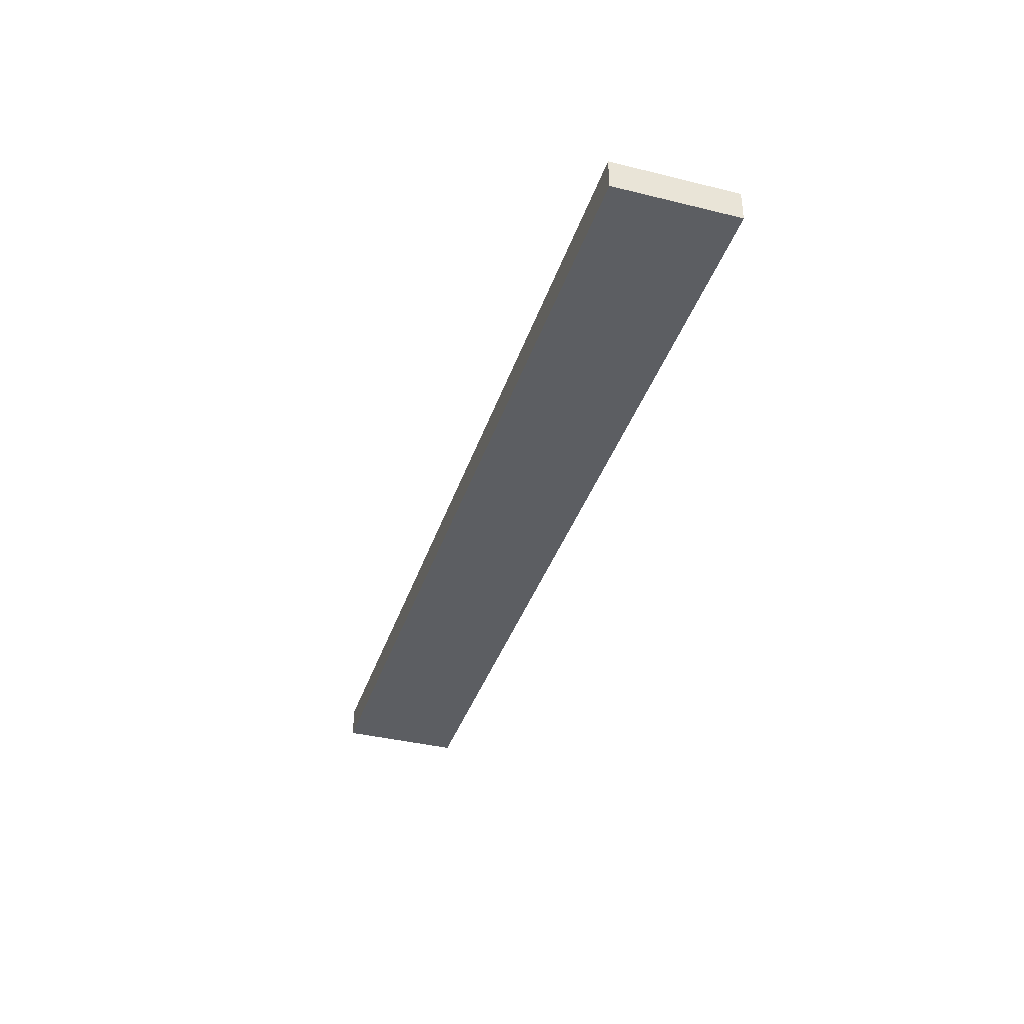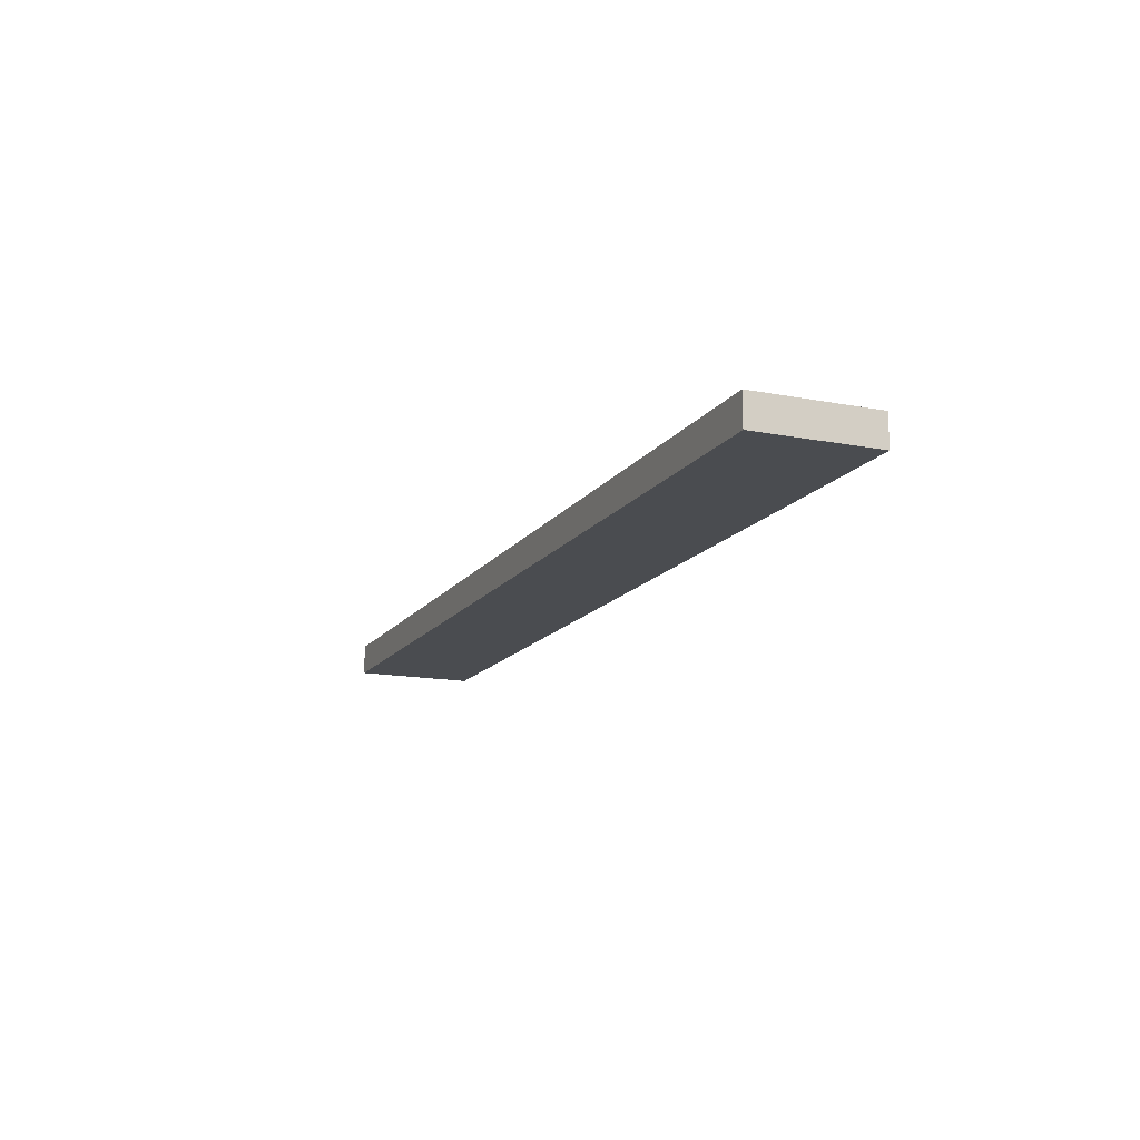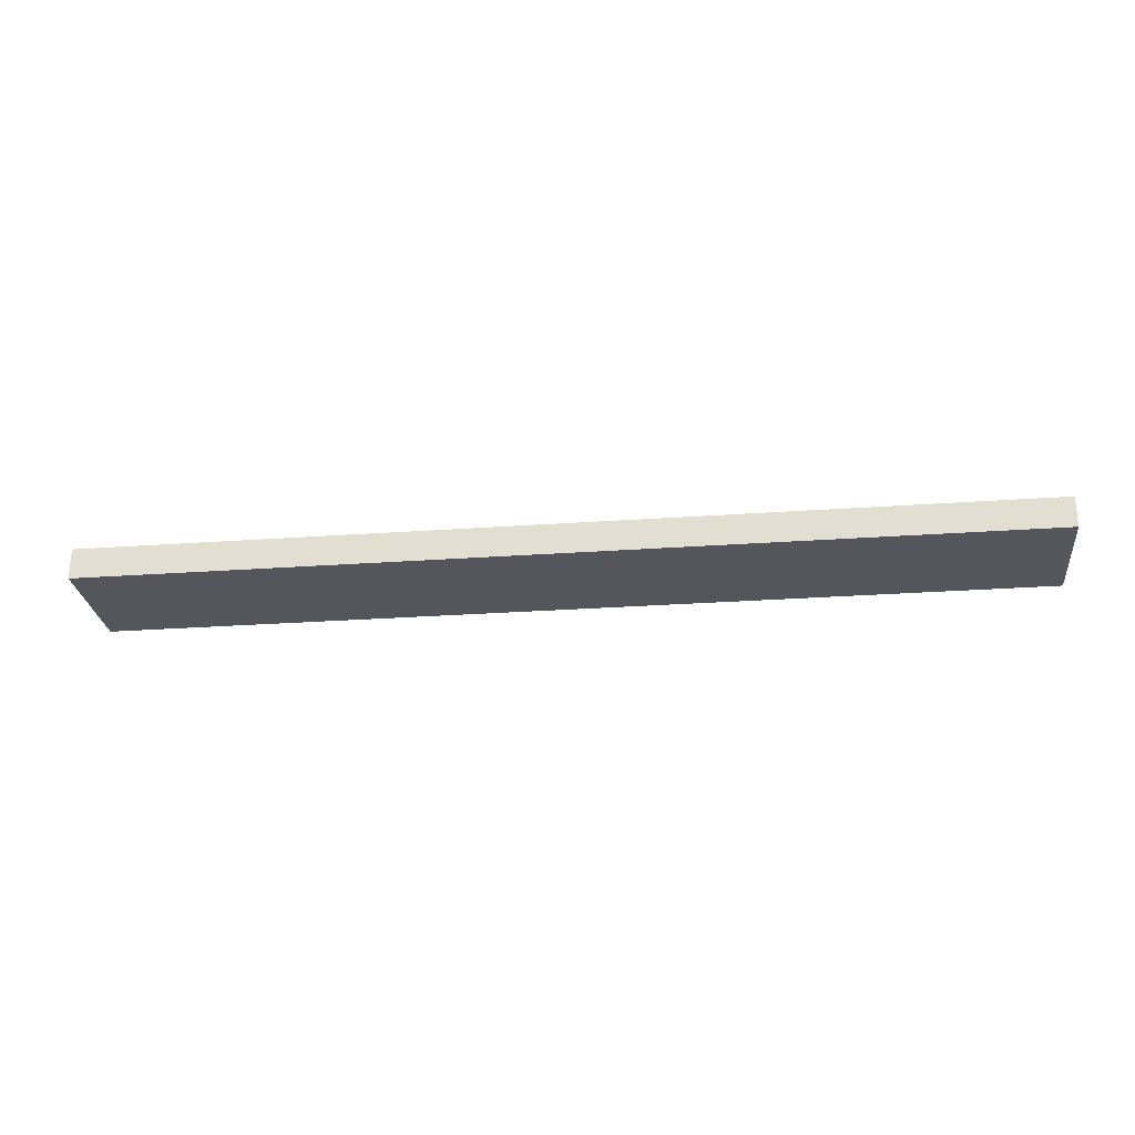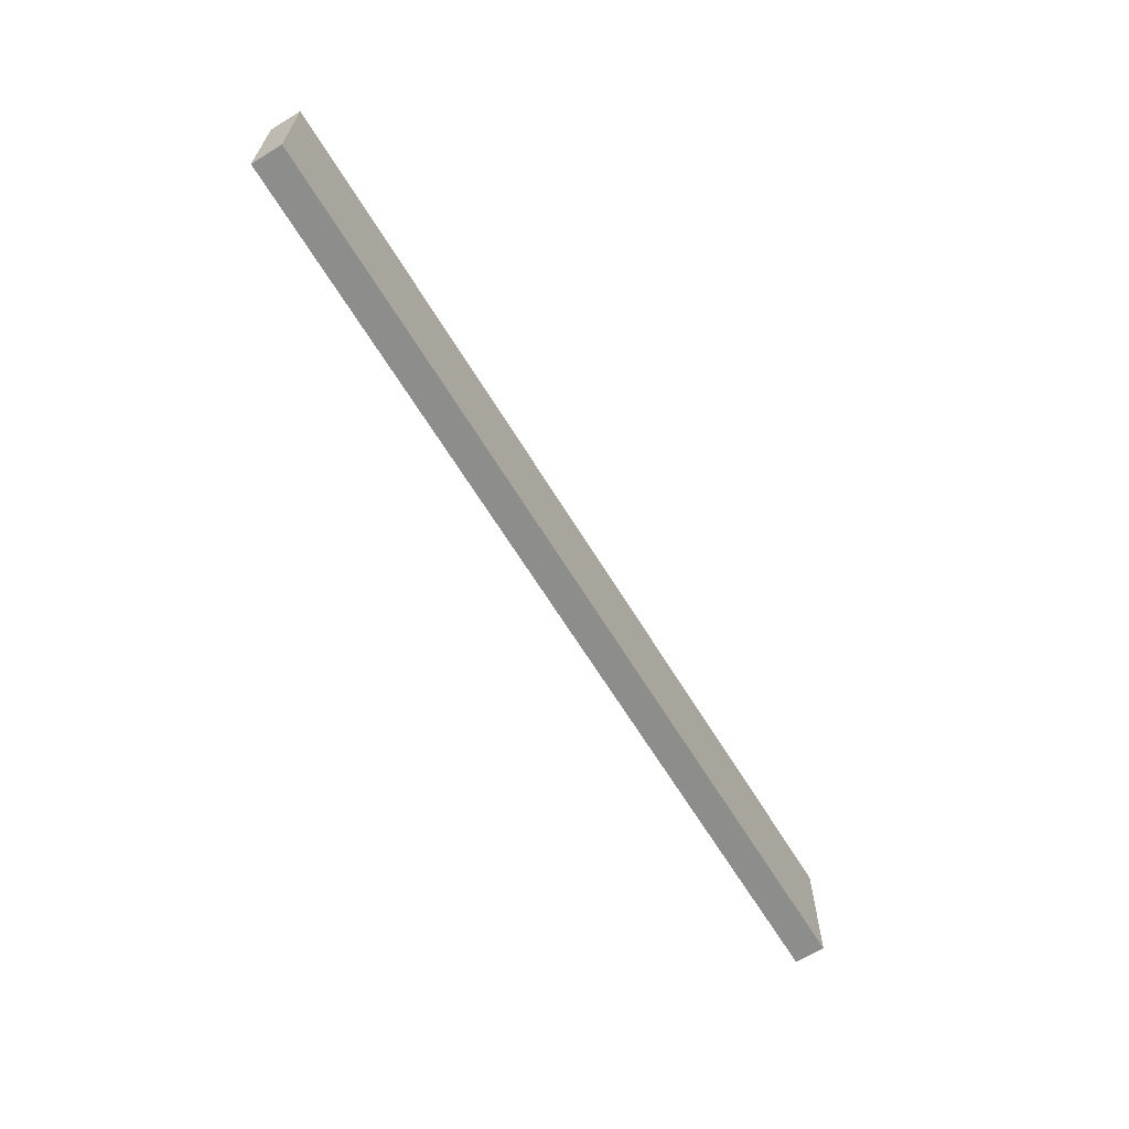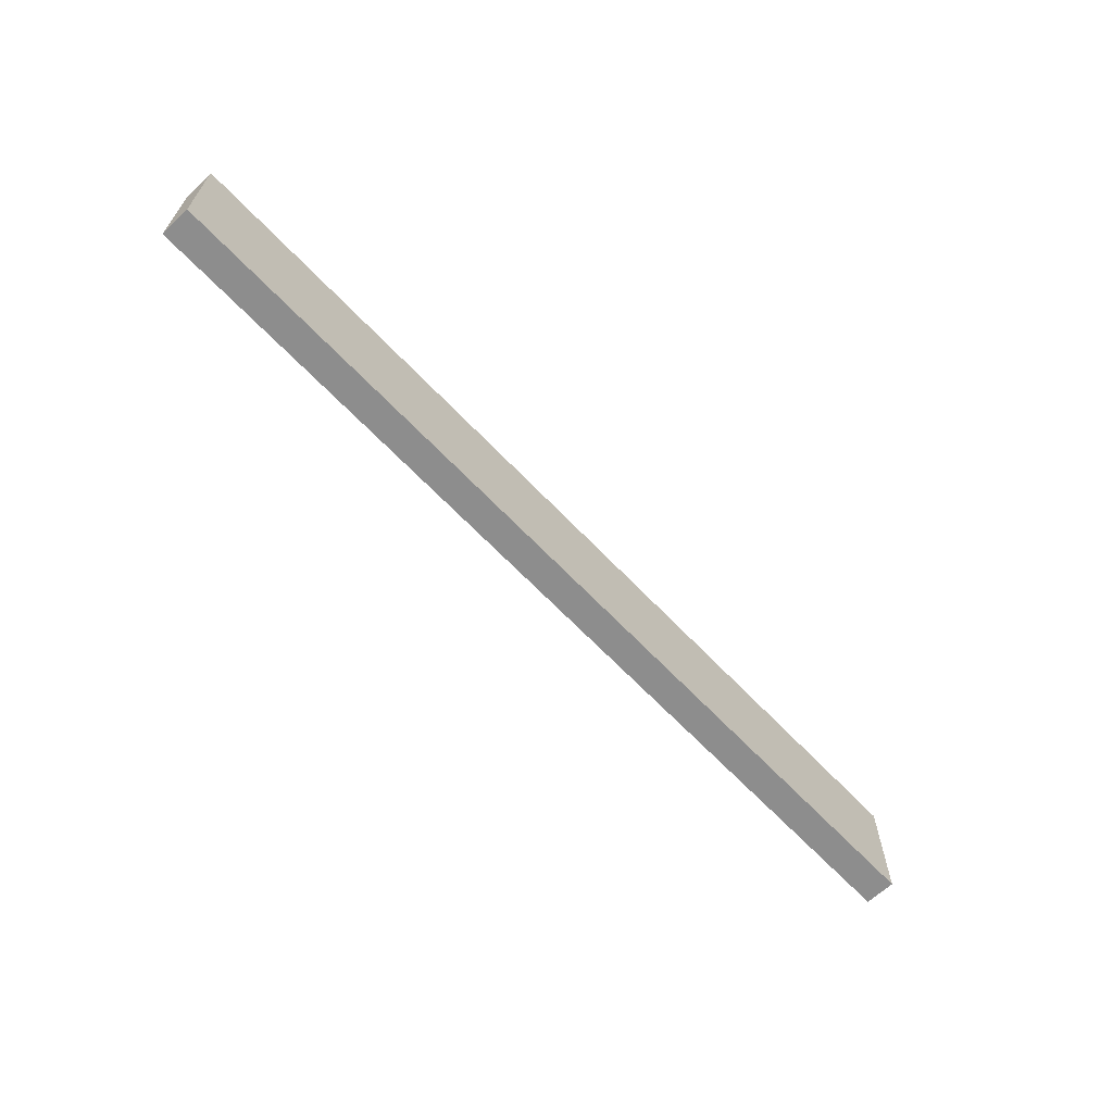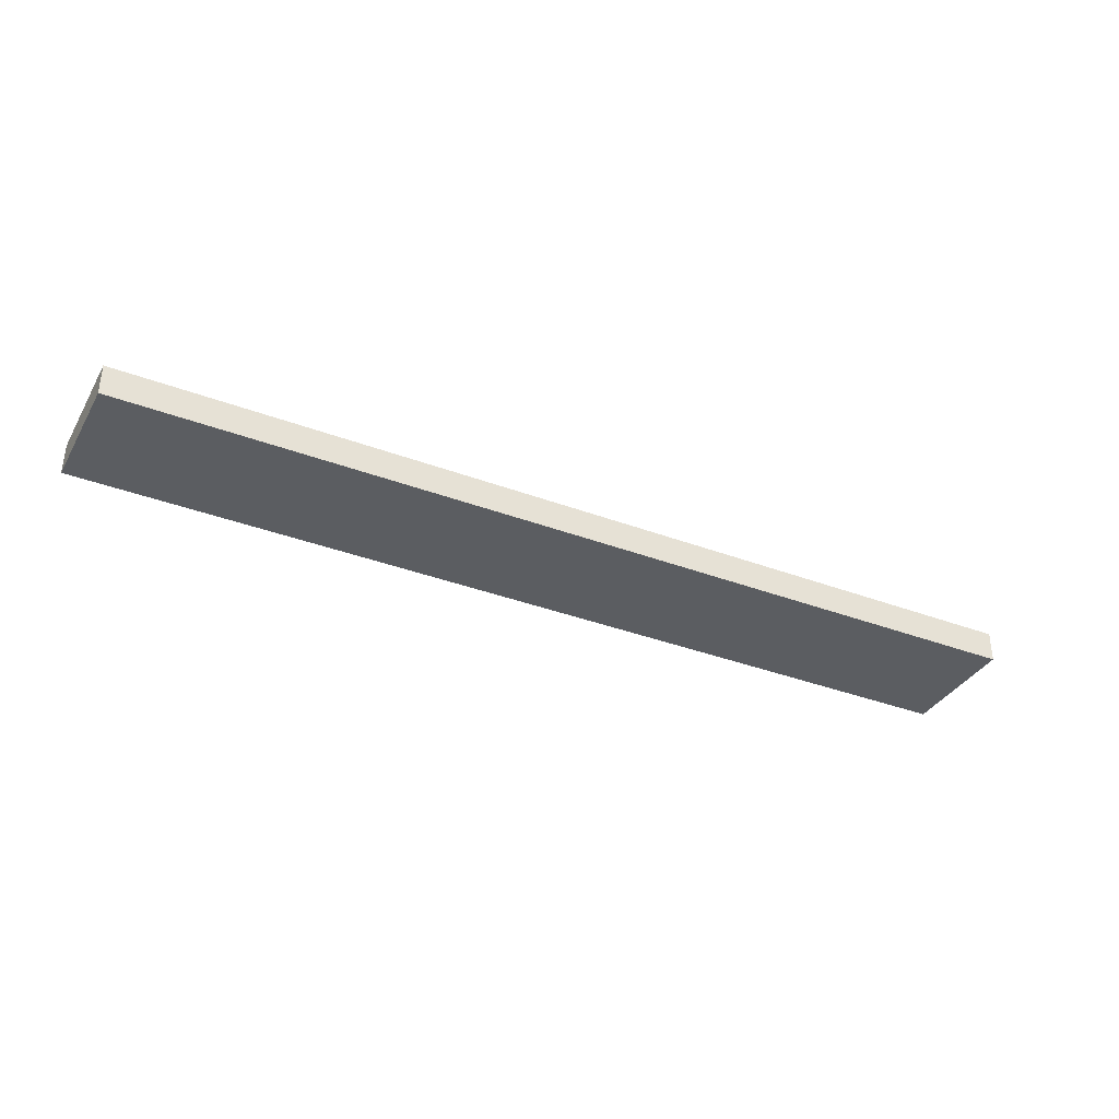
<metadata>
{"format":"obj","ext":"obj","renderer":"f3d","projection":"perspective","resolution":1024,"background":"white","views":[{"elev":-37.9,"azim":-107.4,"up":"+Y"},{"elev":-14.7,"azim":67.3,"up":"+Y"},{"elev":-26.3,"azim":6.5,"up":"+Y"},{"elev":-64.5,"azim":121.3,"up":"+Z"},{"elev":-64.6,"azim":-46.7,"up":"+Z"},{"elev":-35.6,"azim":153.4,"up":"+Y"}]}
</metadata>
<code>
g Sleighs.012
v -1.354 -0.04477 -0.1768
v -1.354 0.04477 -0.1768
v -1.354 0.04477 0.1768
v -1.354 -0.04477 0.1768
v 1.354 0.04477 -0.1768
v 1.354 -0.04477 -0.1768
v 1.354 -0.04477 0.1768
v 1.354 0.04477 0.1768
v 1.354 -0.04477 0.1768
v 1.354 -0.04477 -0.1768
v -1.354 -0.04477 -0.1768
v -1.354 -0.04477 0.1768
v 1.354 0.04477 0.1768
v 1.354 -0.04477 0.1768
v -1.354 -0.04477 0.1768
v -1.354 0.04477 0.1768
v 1.354 0.04477 -0.1768
v 1.354 0.04477 0.1768
v -1.354 0.04477 0.1768
v -1.354 0.04477 -0.1768
v 1.354 -0.04477 -0.1768
v 1.354 0.04477 -0.1768
v -1.354 0.04477 -0.1768
v -1.354 -0.04477 -0.1768
g Sleighs.012_0
f 3 2 1
f 4 3 1
f 7 6 5
f 8 7 5
f 11 10 9
f 12 11 9
f 15 14 13
f 16 15 13
f 19 18 17
f 20 19 17
f 23 22 21
f 24 23 21

</code>
